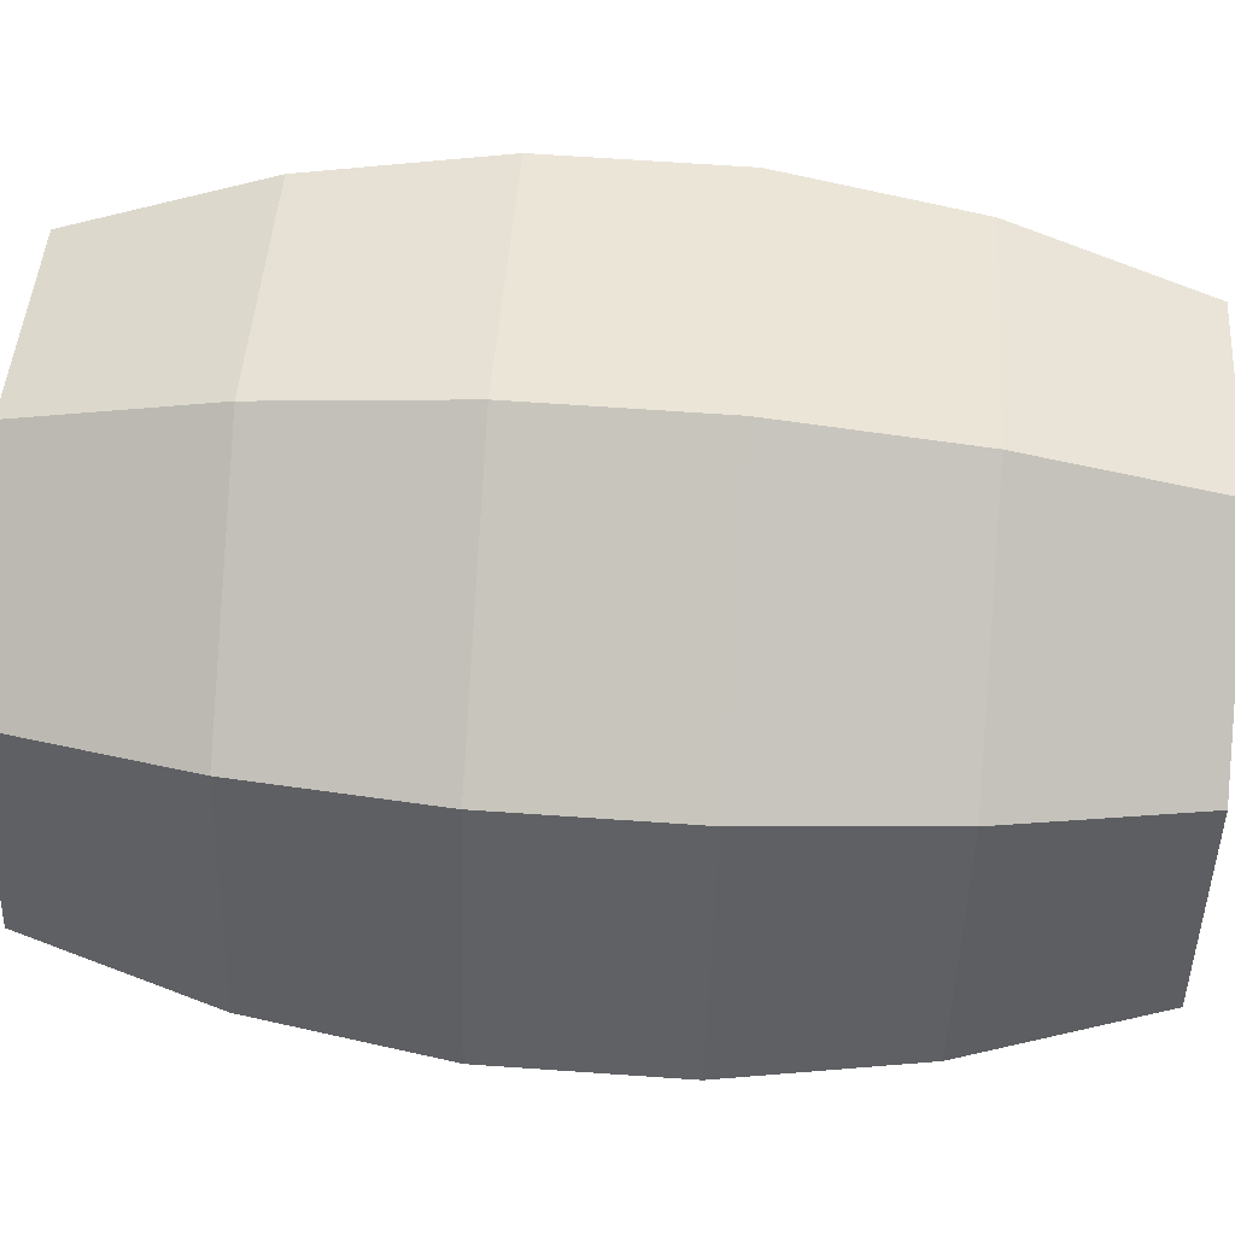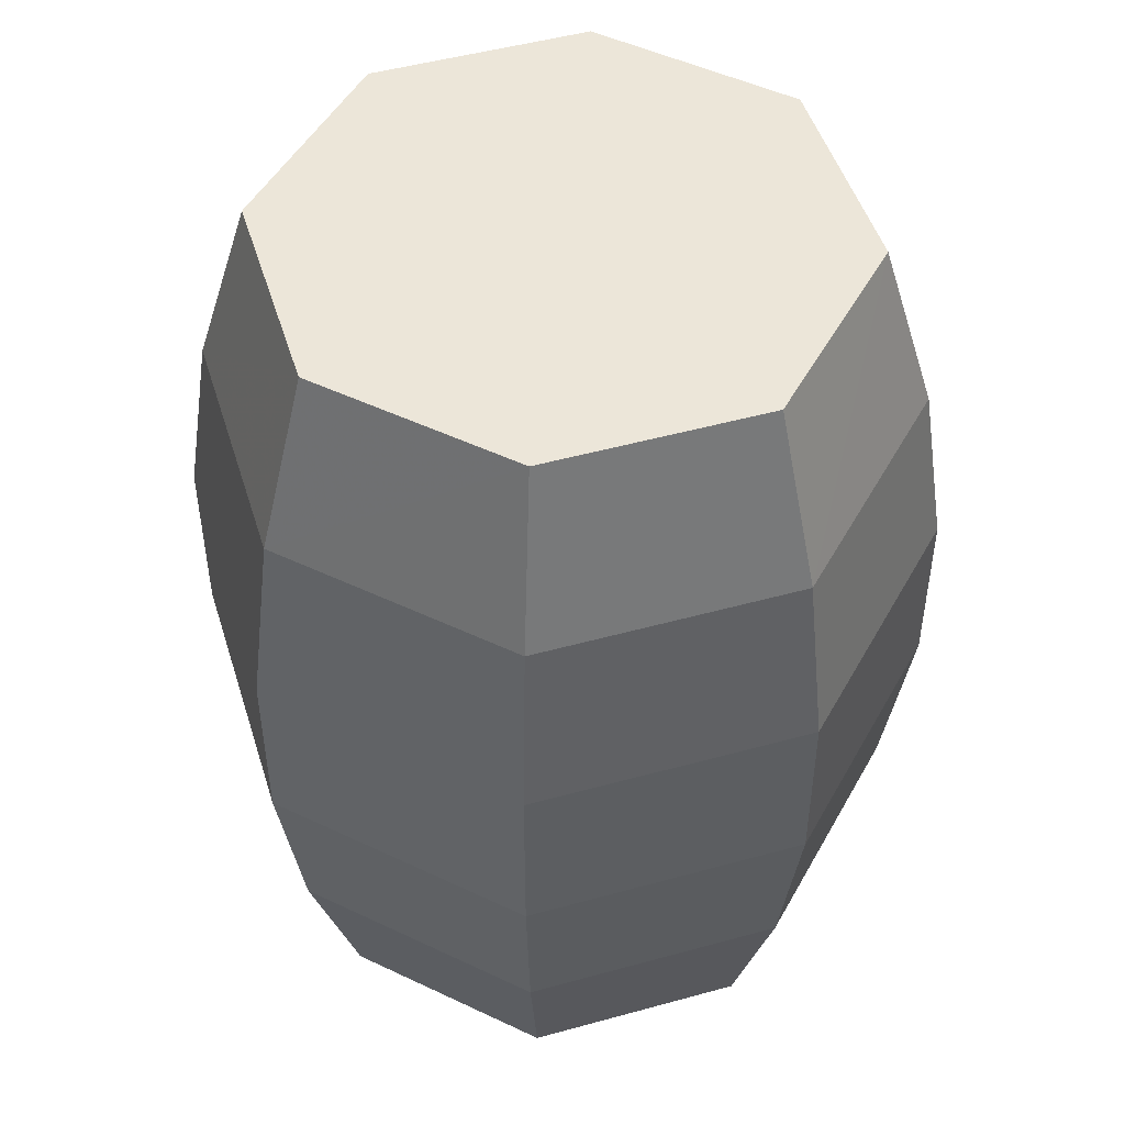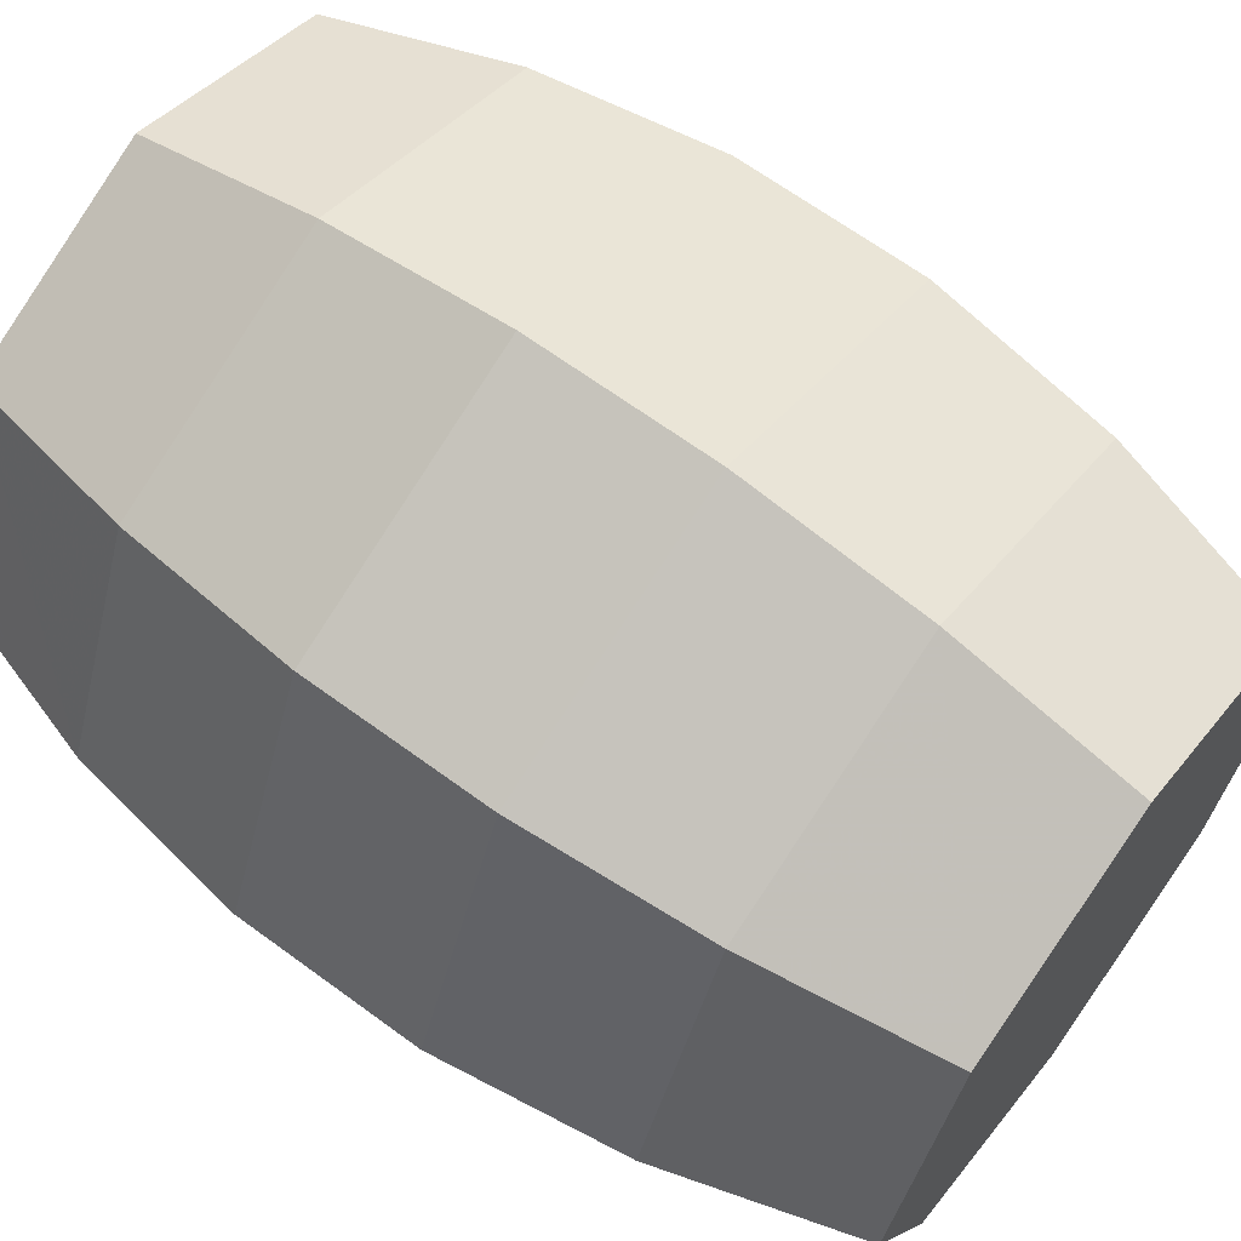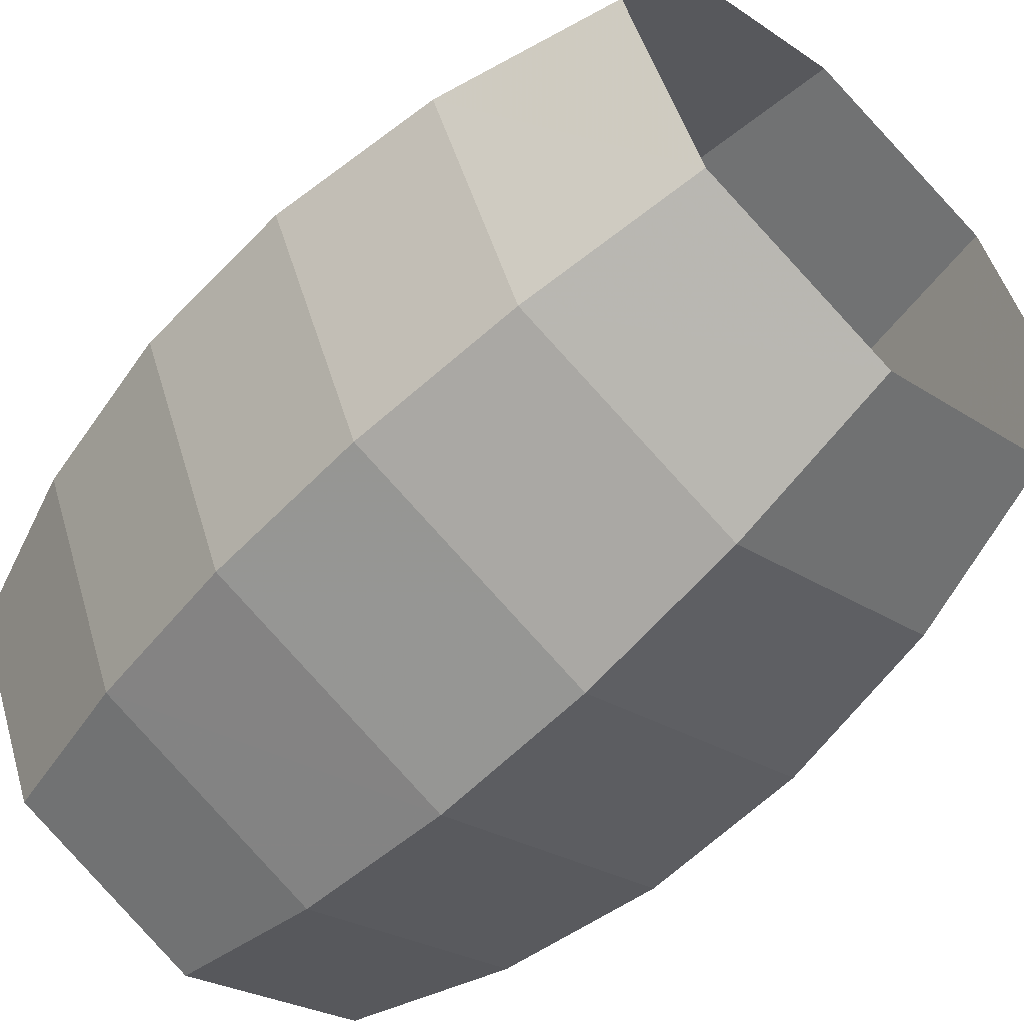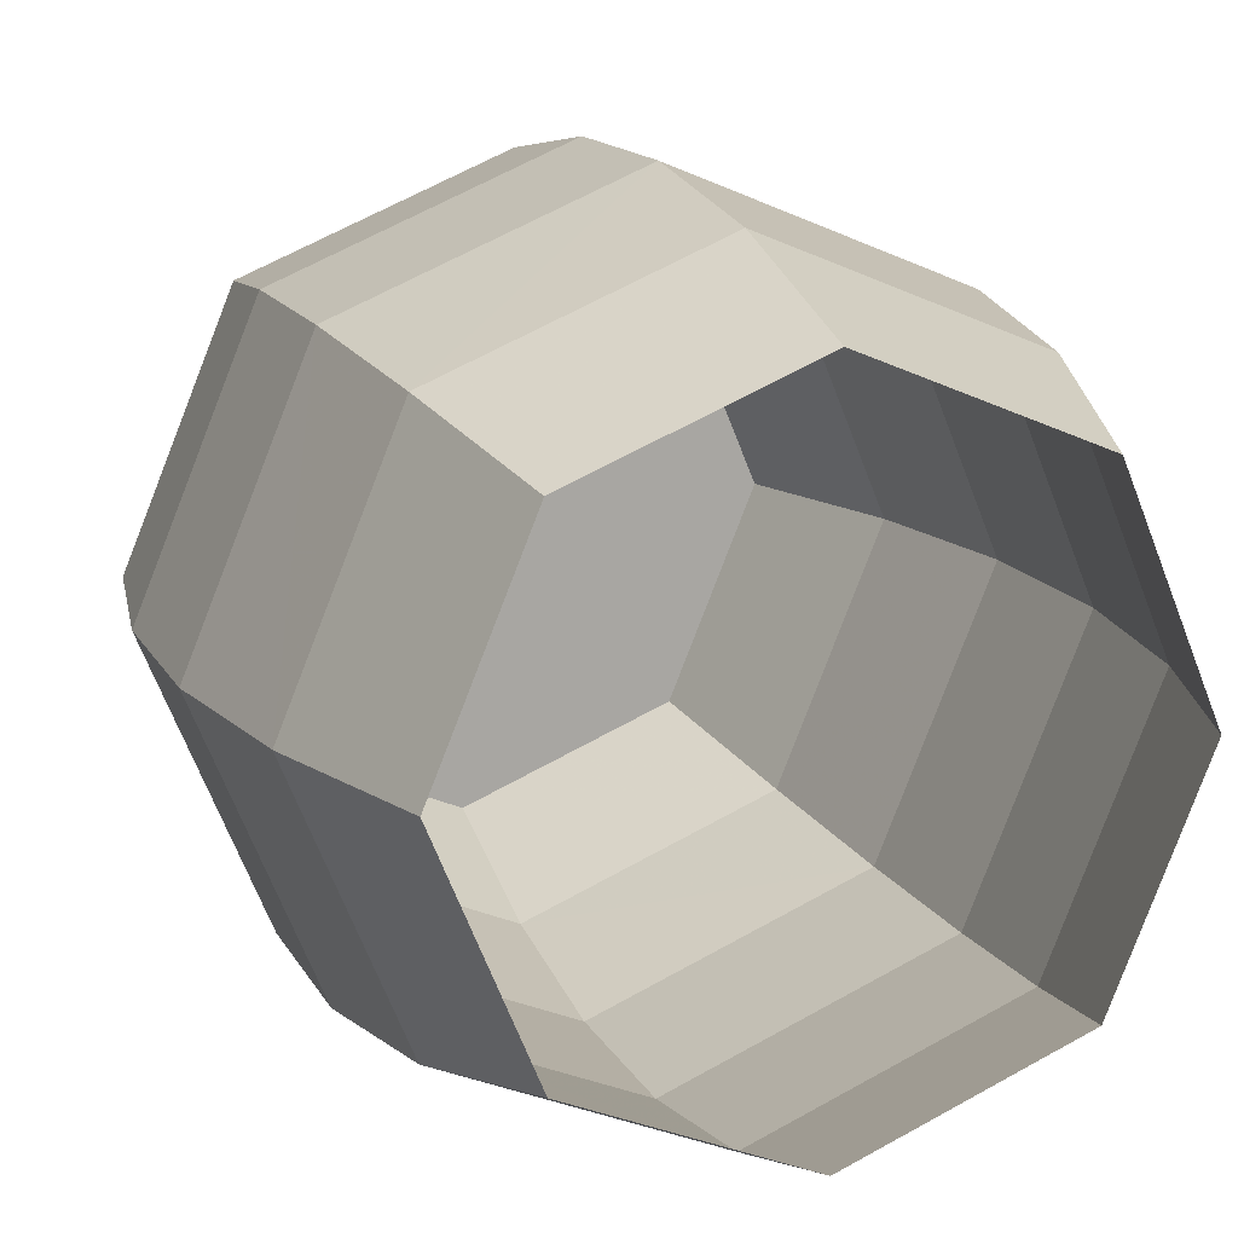
<metadata>
{"format":"obj","ext":"obj","renderer":"f3d","projection":"perspective","resolution":1024,"background":"white","views":[{"elev":67.0,"azim":94.0,"up":"+Y"},{"elev":48.8,"azim":-84.6,"up":"+Z"},{"elev":65.6,"azim":-53.5,"up":"+Y"},{"elev":-56.4,"azim":137.1,"up":"+Y"},{"elev":14.2,"azim":161.0,"up":"+Y"}]}
</metadata>
<code>
v 0.03396 -0.02882 5.433
v 1.787 -0.02882 5.433
v 1.273 1.21 5.433
v 0.03396 1.724 5.433
v -1.719 -0.02882 5.433
v -1.205 -1.268 5.433
v 0.03396 -1.782 5.433
v -1.205 1.21 5.433
v 1.273 -1.268 5.433
v 1.787 -0.02882 -0.0001869
v 1.273 1.21 -0.0001869
v 0.03396 1.724 -0.0001869
v -1.205 1.21 -0.0001869
v -1.719 -0.02882 -0.0001869
v -1.205 -1.268 -0.0001869
v 0.03396 -1.782 -0.0001869
v 1.273 -1.268 -0.0001869
v 2.118 -0.02882 1.087
v 1.508 1.445 1.087
v 0.03396 2.055 1.087
v -1.44 1.445 1.087
v -2.05 -0.02882 1.087
v -1.44 -1.502 1.087
v 0.03396 -2.113 1.087
v 1.508 -1.502 1.087
v 2.283 -0.02882 2.173
v 1.624 1.562 2.173
v 0.03396 2.221 2.173
v -1.556 1.562 2.173
v -2.216 -0.02882 2.173
v -1.556 -1.619 2.173
v 0.03396 -2.278 2.173
v 1.624 -1.619 2.173
v 2.283 -0.02882 3.26
v 1.624 1.562 3.26
v 0.03396 2.221 3.26
v -1.556 1.562 3.26
v -2.216 -0.02882 3.26
v -1.556 -1.619 3.26
v 0.03396 -2.278 3.26
v 1.624 -1.619 3.26
v 2.118 -0.02882 4.346
v 1.508 1.445 4.346
v 0.03396 2.055 4.346
v -1.44 1.445 4.346
v -2.05 -0.02882 4.346
v -1.44 -1.502 4.346
v 0.03396 -2.113 4.346
v 1.508 -1.502 4.346
v 1.787 -0.02882 5.433
v 1.273 1.21 5.433
v 0.03396 1.724 5.433
v -1.205 1.21 5.433
v -1.719 -0.02882 5.433
v -1.205 -1.268 5.433
v 0.03396 -1.782 5.433
v 1.273 -1.268 5.433
v -1.205 1.21 -0.0001869
v 1.273 -1.268 -0.0001869
v -1.44 1.445 1.087
v 1.508 -1.502 1.087
v -1.556 1.562 2.173
v 1.624 -1.619 2.173
v -1.556 1.562 3.26
v 1.624 -1.619 3.26
v -1.44 1.445 4.346
v 1.508 -1.502 4.346
v -1.205 1.21 5.433
v 1.273 -1.268 5.433
f 1 2 3
f 1 3 4
f 1 4 8
f 1 8 5
f 1 5 6
f 1 6 7
f 1 7 9
f 1 9 2
f 10 19 18
f 10 11 19
f 11 20 19
f 11 12 20
f 12 21 20
f 12 13 21
f 58 22 60
f 58 14 22
f 14 23 22
f 14 15 23
f 15 24 23
f 15 16 24
f 16 25 24
f 16 17 25
f 59 18 61
f 59 10 18
f 18 27 26
f 18 19 27
f 19 28 27
f 19 20 28
f 20 29 28
f 20 21 29
f 60 30 62
f 60 22 30
f 22 31 30
f 22 23 31
f 23 32 31
f 23 24 32
f 24 33 32
f 24 25 33
f 61 26 63
f 61 18 26
f 26 35 34
f 26 27 35
f 27 36 35
f 27 28 36
f 28 37 36
f 28 29 37
f 62 38 64
f 62 30 38
f 30 39 38
f 30 31 39
f 31 40 39
f 31 32 40
f 32 41 40
f 32 33 41
f 63 34 65
f 63 26 34
f 34 43 42
f 34 35 43
f 35 44 43
f 35 36 44
f 36 45 44
f 36 37 45
f 64 46 66
f 64 38 46
f 38 47 46
f 38 39 47
f 39 48 47
f 39 40 48
f 40 49 48
f 40 41 49
f 65 42 67
f 65 34 42
f 42 51 50
f 42 43 51
f 43 52 51
f 43 44 52
f 44 53 52
f 44 45 53
f 66 54 68
f 66 46 54
f 46 55 54
f 46 47 55
f 47 56 55
f 47 48 56
f 48 57 56
f 48 49 57
f 67 50 69
f 67 42 50

</code>
